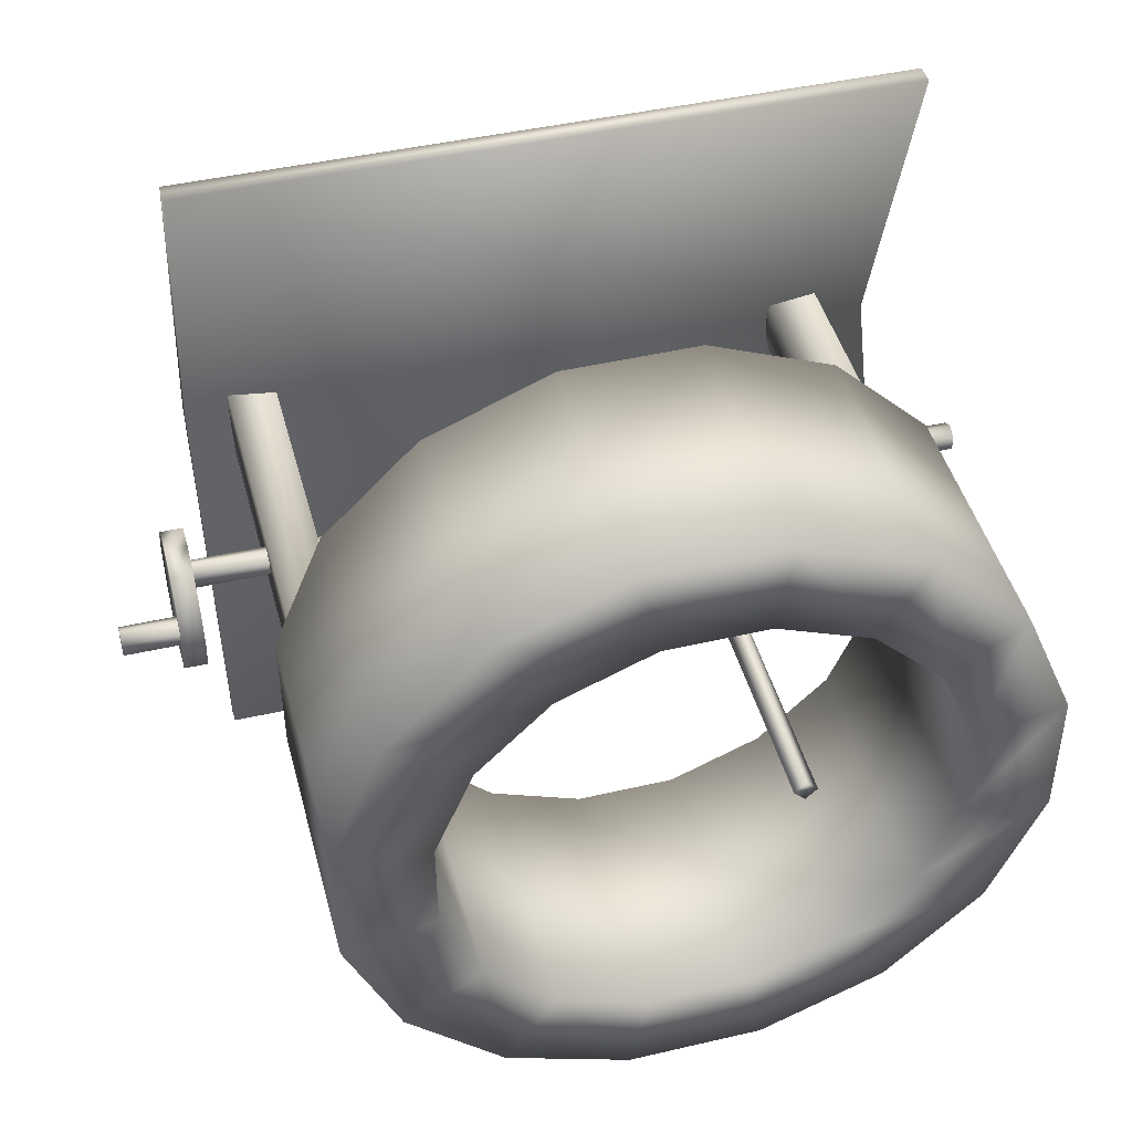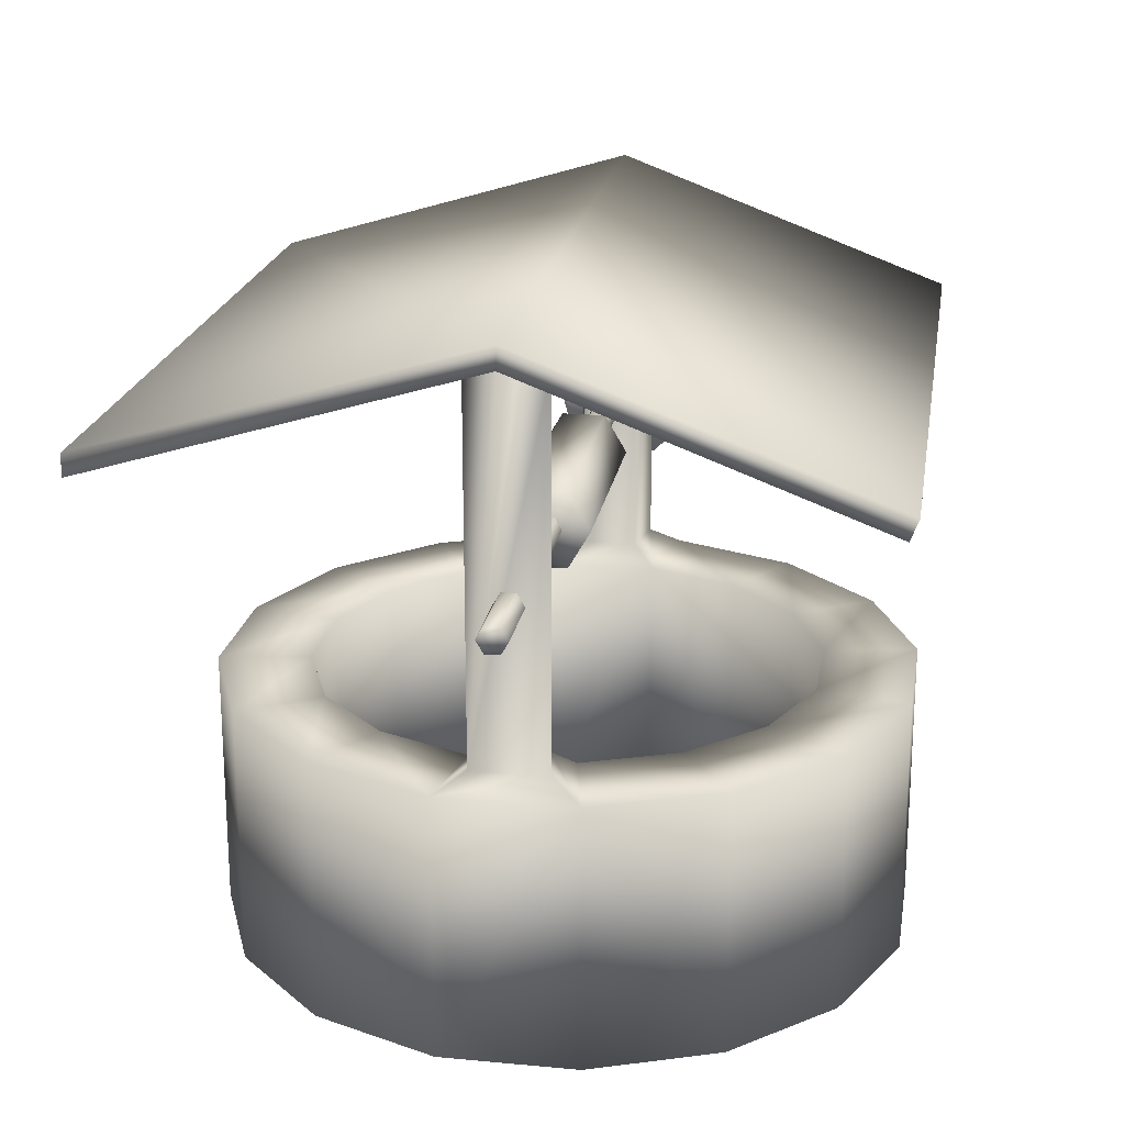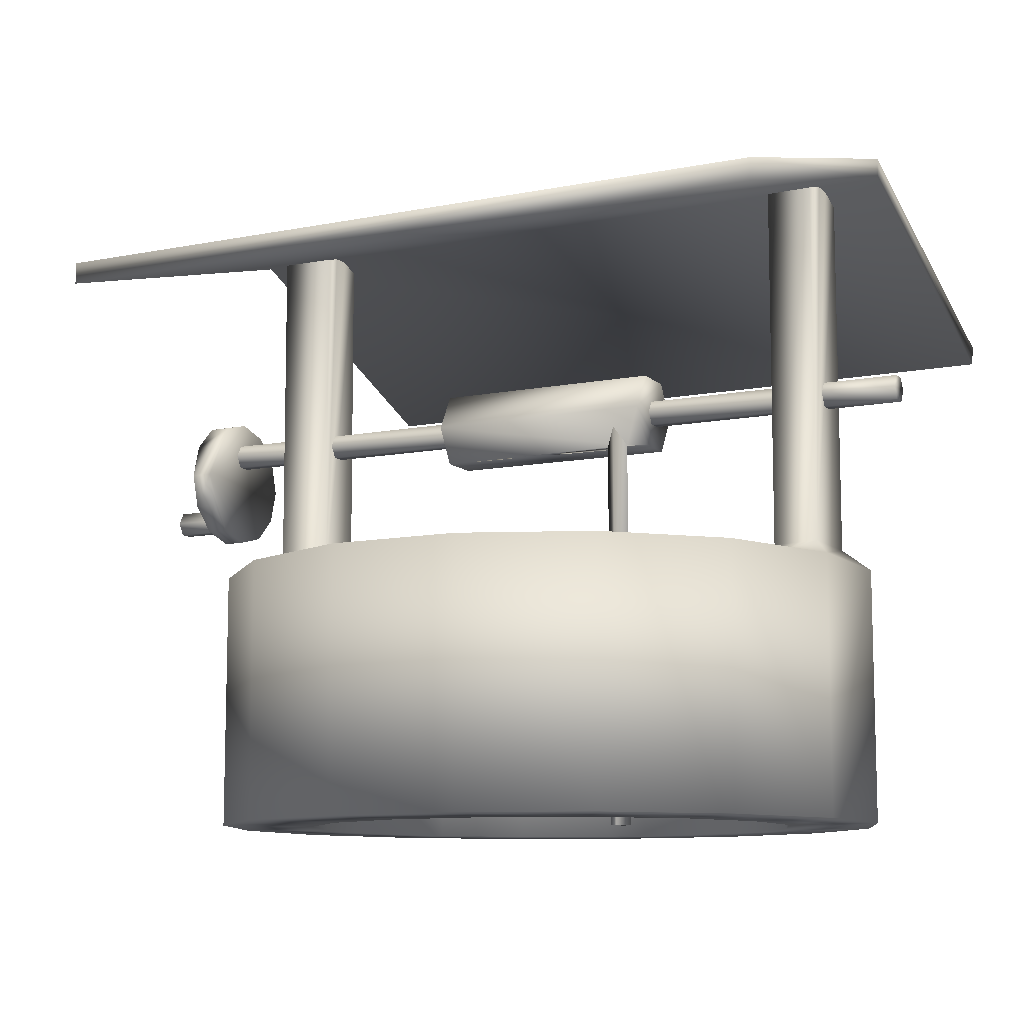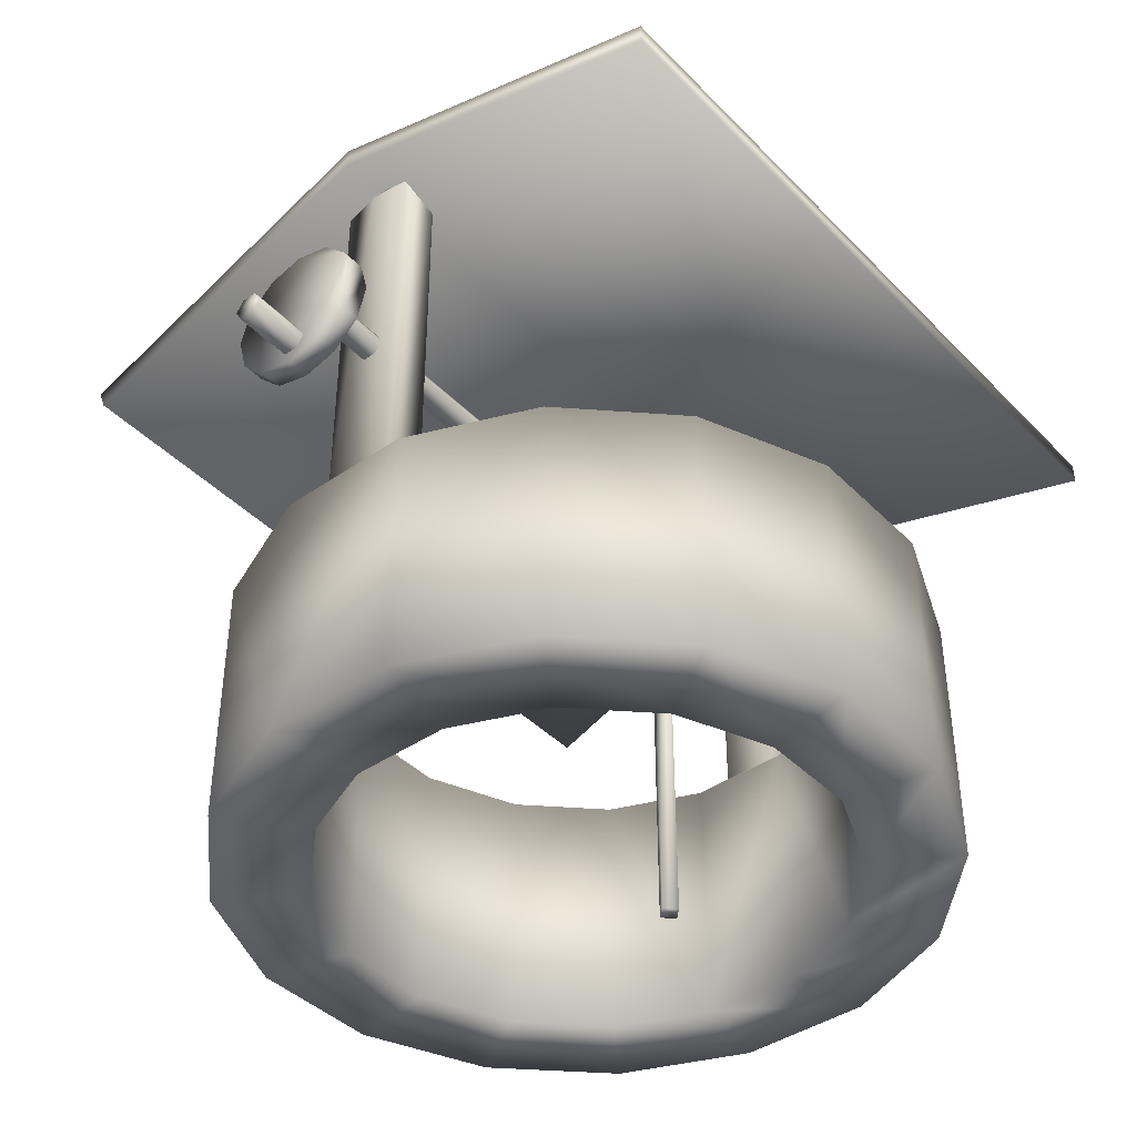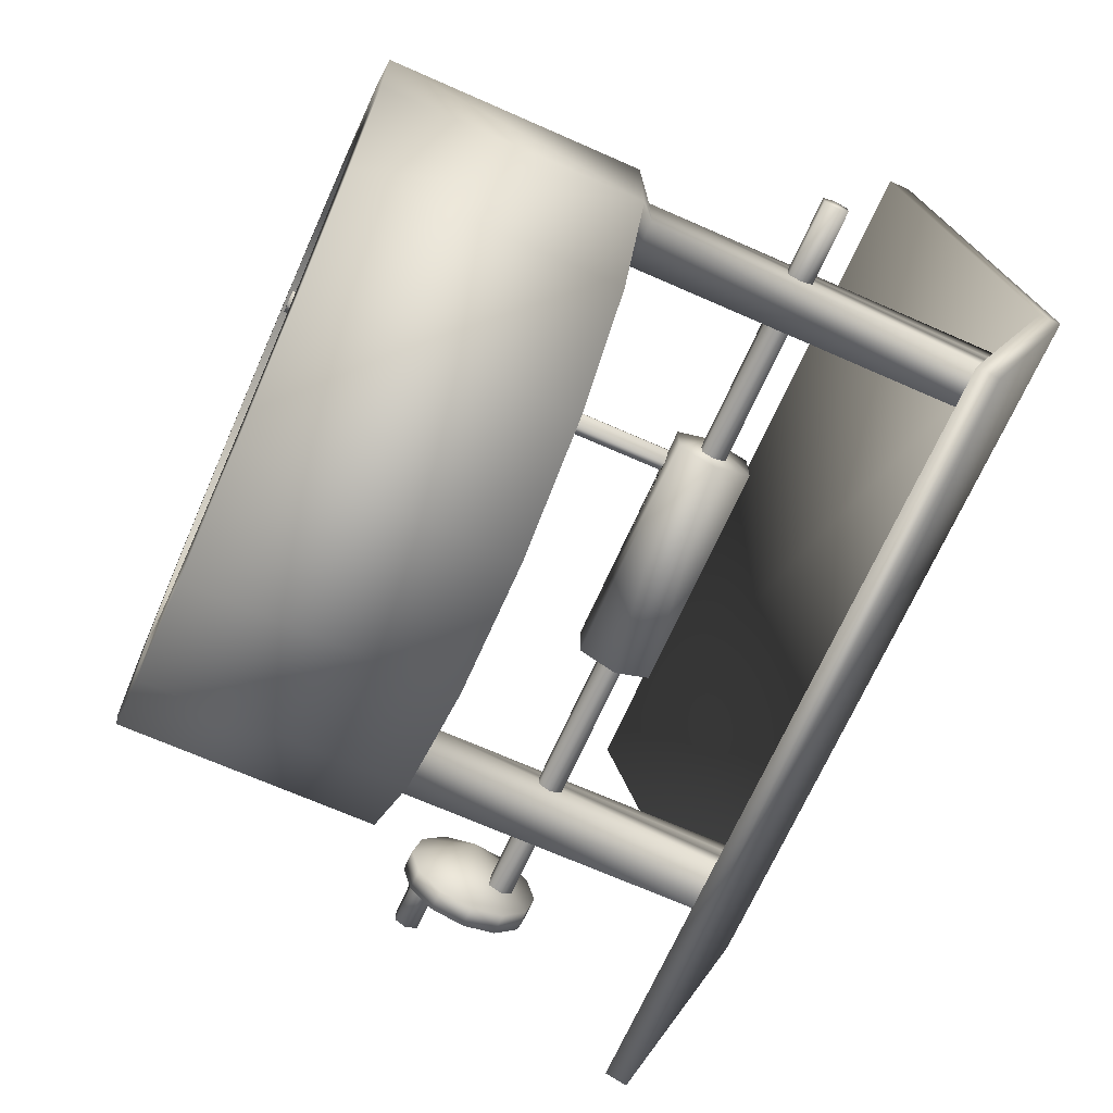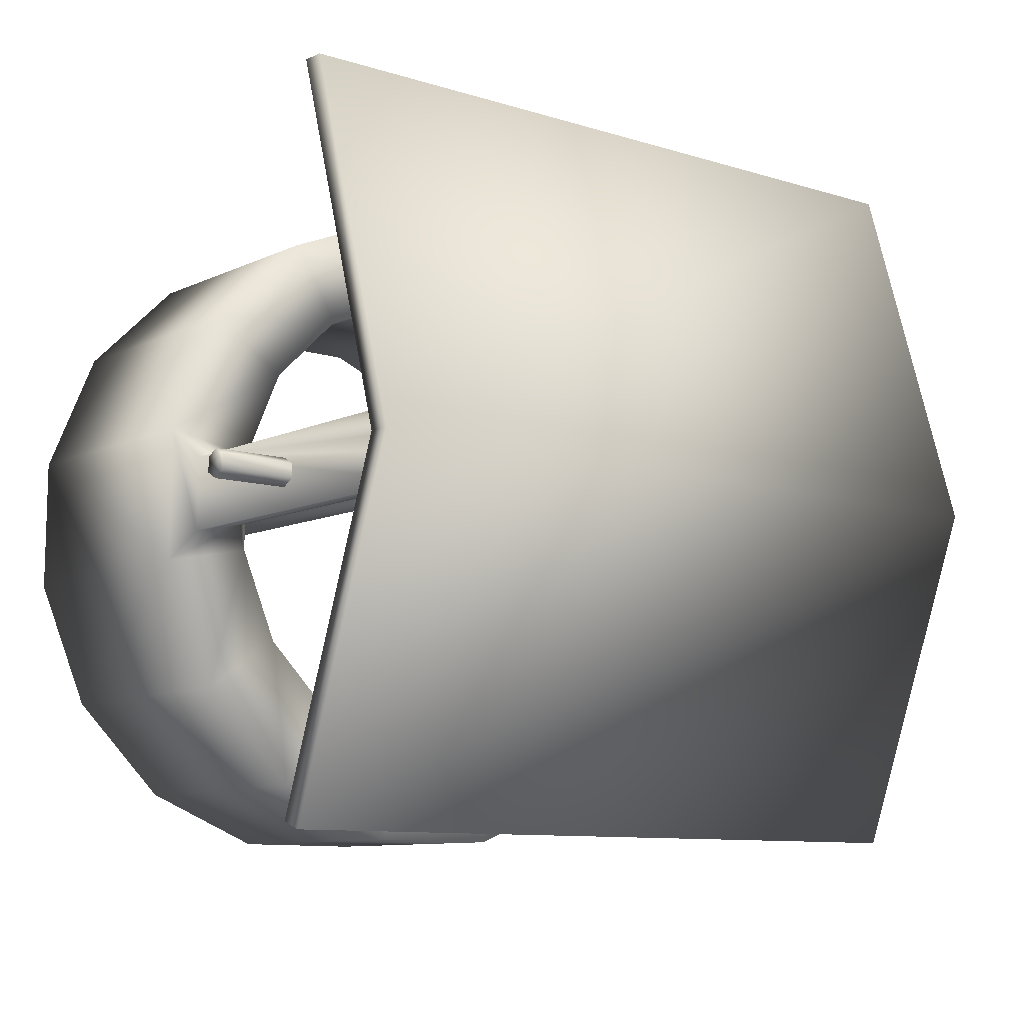
<metadata>
{"format":"obj","ext":"obj","renderer":"f3d","projection":"perspective","resolution":1024,"background":"white","views":[{"elev":45.2,"azim":-14.8,"up":"+Z"},{"elev":20.7,"azim":99.2,"up":"+Y"},{"elev":-10.1,"azim":27.0,"up":"+Y"},{"elev":-41.4,"azim":-50.5,"up":"+Y"},{"elev":-68.6,"azim":66.1,"up":"+Z"},{"elev":-9.5,"azim":140.7,"up":"+Z"}]}
</metadata>
<code>
v -11.73 33.07 4.905
v -11.73 29.12 2.626
v -11.73 29.12 -1.93
v -11.73 33.07 -4.208
v -11.73 37.01 -1.93
v -11.73 37.01 2.626
v 13.16 33.07 4.905
v 13.16 29.12 2.626
v 13.16 29.12 -1.93
v 13.16 33.07 -4.208
v 13.16 37.01 -1.93
v 13.16 37.01 2.626
v -11.73 33.04 1.658
v 13.16 33.04 1.658
v 13.16 34.35 0.9007
v -11.73 34.35 0.9007
v -11.73 31.73 0.9007
v 13.16 31.73 0.9007
v 13.16 34.35 -0.6145
v -11.73 34.35 -0.6145
v -11.73 31.73 -0.6145
v 13.16 31.73 -0.6145
v 13.16 33.04 -1.372
v -11.73 33.04 -1.372
v -38.7 43.58 -35.23
v -38.7 45.74 -36.04
v -38.7 45.25 38.85
v -38.7 47.57 38.8
v 40.04 43.58 -35.23
v 40.04 45.25 38.85
v 40.04 47.57 38.8
v 40.04 45.74 -36.04
v 40.04 56.83 -0.09116
v 40.04 59.15 -0.1346
v -38.7 59.15 -0.1346
v -38.7 56.83 -0.09116
v -28.52 55.99 2.747
v -28.5 56.52 -0.907
v -28.51 56.52 0.9441
v -28.49 55.71 -3.062
v 28.46 55.85 -2.682
v 28.44 56.52 0.9418
v 28.45 56.52 -0.9047
v 28.43 55.87 3.128
v -33.88 55.69 3.748
v -33.86 56.51 -0.9459
v -33.87 56.51 0.9944
v -33.83 55.29 -4.183
v 33.69 55.45 -3.757
v 33.66 56.51 0.991
v 33.67 56.51 -0.9436
v 33.64 55.56 4.174
v -5.251 -13.04 26.24
v 5.209 -13.04 26.31
v 14.9 -13.04 22.39
v 22.33 -13.04 15.07
v 26.39 -13.04 5.46
v 26.45 -13.04 -4.966
v 22.5 -13.04 -14.63
v 15.14 -13.04 -22.05
v 5.498 -13.04 -26.11
v -4.962 -13.04 -26.18
v -14.65 -13.04 -22.25
v -22.09 -13.04 -14.93
v -26.14 -13.04 -5.328
v -26.2 -13.04 5.099
v -22.25 -13.04 14.76
v -14.89 -13.04 22.18
v -7.34 -12.95 35.74
v 6.896 -12.95 35.83
v 20.08 -12.95 30.46
v 30.21 -12.95 20.46
v 35.74 -12.95 7.34
v 35.83 -12.95 -6.897
v 30.46 -12.95 -20.08
v 20.46 -12.95 -30.21
v 7.339 -12.95 -35.74
v -6.896 -12.95 -35.83
v -20.08 -12.95 -30.46
v -30.21 -12.95 -20.46
v -35.74 -12.95 -7.34
v -35.83 -12.95 6.896
v -30.46 -12.95 20.08
v -20.46 -12.95 30.21
v -7.34 14.6 35.74
v 6.896 14.6 35.83
v 20.08 14.6 30.46
v 30.21 14.6 20.46
v 30.46 14.6 -20.08
v 20.46 14.6 -30.21
v 7.339 14.6 -35.74
v -6.896 14.6 -35.83
v -20.08 14.6 -30.46
v -30.21 14.6 -20.46
v -30.46 14.6 20.08
v -20.46 14.6 30.21
v -5.251 14.62 26.24
v 5.209 14.62 26.31
v 14.9 14.62 22.39
v 22.33 14.62 15.07
v 22.5 14.62 -14.63
v 15.14 14.62 -22.05
v 5.498 14.62 -26.11
v -4.962 14.62 -26.18
v -14.65 14.62 -22.25
v -22.09 14.62 -14.93
v -22.25 14.62 14.76
v -14.89 14.62 22.18
v 35.74 14.6 7.34
v 35.83 14.6 -6.897
v 26.45 14.62 -4.966
v 26.39 14.62 5.46
v -35.74 14.6 -7.339
v -35.83 14.6 6.896
v -26.2 14.62 5.099
v -26.14 14.62 -5.327
v 33.6 16.52 4.184
v 33.65 16.52 -3.748
v 28.42 16.54 -2.671
v 28.39 16.54 3.137
v -33.73 16.52 -4.172
v -33.78 16.52 3.759
v -28.41 16.54 2.758
v -28.38 16.54 -3.051
v 33.64 34.35 0.9007
v 28.42 34.35 0.9007
v -28.45 34.35 0.9007
v -33.81 34.35 0.9007
v 33.65 34.35 -0.6145
v 28.43 34.35 -0.6145
v -28.44 34.35 -0.6145
v -33.8 34.35 -0.6145
v 33.65 33.04 -1.372
v 28.43 33.04 -1.372
v -28.43 33.04 -1.372
v -33.79 33.04 -1.372
v 33.65 31.73 -0.6145
v 28.43 31.73 -0.6145
v -28.43 31.73 -0.6145
v -33.79 31.73 -0.6145
v -33.81 33.04 1.658
v -28.45 33.04 1.658
v 28.42 33.04 1.658
v 33.63 33.04 1.658
v 33.64 31.73 0.9007
v 28.42 31.73 0.9007
v -28.44 31.73 0.9007
v -33.8 31.73 0.9007
v 41.81 33.04 1.658
v 41.81 31.73 0.9007
v 41.81 31.73 -0.6145
v 41.81 33.04 -1.372
v 41.81 34.35 -0.6145
v 41.81 34.35 0.9007
v -50.27 25.23 1.795
v -50.27 23.92 1.038
v -50.27 23.92 -0.4774
v -50.27 25.23 -1.235
v -50.27 26.55 -0.4774
v -50.27 26.55 1.038
v -44.36 26.55 1.038
v -44.36 26.55 -0.4774
v -44.36 25.23 -1.235
v -44.36 23.92 -0.4774
v -44.36 25.23 1.795
v -44.36 23.92 1.038
v -42.01 34.35 0.9007
v -42.01 34.35 -0.6145
v -42.01 33.04 -1.372
v -42.01 31.73 -0.6145
v -42.01 31.73 0.9007
v -42.01 33.04 1.658
v -44.36 29.79 7.512
v -44.36 26.13 6.532
v -44.36 23.45 3.851
v -44.36 22.47 0.1899
v -44.36 23.45 -3.471
v -44.36 26.13 -6.152
v -44.36 29.79 -7.132
v -44.36 33.45 -6.152
v -44.36 36.13 -3.471
v -44.36 37.11 0.1899
v -44.36 36.13 3.851
v -44.36 33.45 6.532
v -42.01 29.79 7.512
v -42.01 26.13 6.532
v -42.01 23.45 3.851
v -42.01 22.47 0.1899
v -42.01 23.45 -3.471
v -42.01 26.13 -6.152
v -42.01 29.79 -7.132
v -42.01 33.45 -6.152
v -42.01 36.13 -3.471
v -42.01 37.11 0.1899
v -42.01 36.13 3.851
v -42.01 33.45 6.532
v 10.87 29.12 2.626
v 8.633 29.12 2.626
v 8.568 29.23 2.69
v 9.753 29.12 1.505
v 9.753 31.29 3.875
v 10.94 29.23 2.69
v 9.753 -13.02 3.875
v 10.94 -13.02 2.69
v 9.753 -13.02 1.505
v 8.568 -13.02 2.69
g
f 9 4 10
f 9 3 4
f 10 5 11
f 10 4 5
f 11 6 12
f 11 5 6
f 12 1 7
f 12 6 1
f 7 11 12
f 7 10 11
f 7 9 10
f 7 8 9
f 6 2 1
f 6 3 2
f 6 4 3
f 6 5 4
f 202 199 201
f 202 198 199
f 202 2 198
f 202 1 2
f 202 7 1
f 202 8 7
f 202 197 8
f 31 27 30
f 31 28 27
f 28 34 35
f 28 31 34
f 26 29 25
f 26 32 29
f 29 36 25
f 29 33 36
f 32 35 34
f 32 26 35
f 27 33 30
f 27 36 33
f 54 69 53
f 54 70 69
f 55 70 54
f 55 71 70
f 56 71 55
f 56 72 71
f 57 72 56
f 57 73 72
f 58 73 57
f 58 74 73
f 59 74 58
f 59 75 74
f 60 75 59
f 60 76 75
f 61 76 60
f 61 77 76
f 62 77 61
f 62 78 77
f 63 78 62
f 63 79 78
f 64 79 63
f 64 80 79
f 65 80 64
f 65 81 80
f 66 81 65
f 66 82 81
f 67 82 66
f 67 83 82
f 68 83 67
f 68 84 83
f 53 84 68
f 53 69 84
f 70 85 69
f 70 86 85
f 71 86 70
f 71 87 86
f 72 87 71
f 72 88 87
f 73 88 72
f 73 109 88
f 117 50 52
f 117 51 50
f 117 49 51
f 117 118 49
f 75 110 74
f 75 89 110
f 76 89 75
f 76 90 89
f 77 90 76
f 77 91 90
f 78 91 77
f 78 92 91
f 79 92 78
f 79 93 92
f 80 93 79
f 80 94 93
f 81 94 80
f 81 113 94
f 83 114 82
f 83 95 114
f 84 95 83
f 84 96 95
f 69 96 84
f 69 85 96
f 86 97 85
f 86 98 97
f 87 98 86
f 87 99 98
f 88 99 87
f 88 100 99
f 51 42 50
f 51 43 42
f 90 101 89
f 90 102 101
f 91 102 90
f 91 103 102
f 92 103 91
f 92 104 103
f 93 104 92
f 93 105 104
f 94 105 93
f 94 106 105
f 124 48 40
f 124 121 48
f 122 37 45
f 122 123 37
f 96 107 95
f 96 108 107
f 85 108 96
f 85 97 108
f 98 53 97
f 98 54 53
f 99 54 98
f 99 55 54
f 100 55 99
f 100 56 55
f 112 56 100
f 112 57 56
f 101 58 111
f 101 59 58
f 102 59 101
f 102 60 59
f 103 60 102
f 103 61 60
f 104 61 103
f 104 62 61
f 105 62 104
f 105 63 62
f 106 63 105
f 106 64 63
f 116 64 106
f 116 65 64
f 123 39 37
f 123 38 39
f 123 40 38
f 123 124 40
f 107 66 115
f 107 67 66
f 108 67 107
f 108 68 67
f 97 68 108
f 97 53 68
f 73 110 109
f 73 74 110
f 89 111 110
f 89 101 111
f 58 112 111
f 58 57 112
f 100 109 112
f 100 88 109
f 81 114 113
f 81 82 114
f 95 115 114
f 95 107 115
f 66 116 115
f 66 65 116
f 106 113 116
f 106 94 113
f 109 118 117
f 109 110 118
f 110 119 118
f 110 111 119
f 111 120 119
f 111 112 120
f 112 117 120
f 112 109 117
f 113 122 121
f 113 114 122
f 114 123 122
f 114 115 123
f 115 124 123
f 115 116 124
f 116 121 124
f 116 113 121
f 118 41 49
f 118 119 41
f 38 47 39
f 38 46 47
f 43 44 42
f 43 120 44
f 43 119 120
f 43 41 119
f 46 45 47
f 46 122 45
f 46 121 122
f 46 48 121
f 120 52 44
f 120 117 52
f 153 133 129
f 153 152 133
f 154 129 125
f 154 153 129
f 149 125 144
f 149 154 125
f 149 153 154
f 149 152 153
f 149 151 152
f 149 150 151
f 139 24 21
f 139 135 24
f 152 137 133
f 152 151 137
f 128 168 167
f 128 132 168
f 132 169 168
f 132 136 169
f 130 23 19
f 130 134 23
f 147 21 17
f 147 139 21
f 151 145 137
f 151 150 145
f 126 19 15
f 126 130 19
f 141 167 172
f 141 128 167
f 142 17 13
f 142 147 17
f 143 15 14
f 143 126 15
f 150 144 145
f 150 149 144
f 155 166 165
f 155 156 166
f 156 164 166
f 156 157 164
f 157 163 164
f 157 158 163
f 160 156 155
f 160 157 156
f 160 158 157
f 160 159 158
f 158 162 163
f 158 159 162
f 160 165 161
f 160 155 165
f 159 161 162
f 159 160 161
f 136 170 169
f 136 140 170
f 140 171 170
f 140 148 171
f 148 172 171
f 148 141 172
f 185 174 186
f 185 173 174
f 186 175 187
f 186 174 175
f 187 176 188
f 187 175 176
f 188 177 189
f 188 176 177
f 189 178 190
f 189 177 178
f 190 179 191
f 190 178 179
f 191 180 192
f 191 179 180
f 192 181 193
f 192 180 181
f 193 182 194
f 193 181 182
f 194 183 195
f 194 182 183
f 195 184 196
f 195 183 184
f 196 173 185
f 196 184 173
f 185 195 196
f 185 194 195
f 185 193 194
f 185 192 193
f 185 191 192
f 185 190 191
f 185 189 190
f 185 188 189
f 185 187 188
f 185 186 187
f 184 174 173
f 184 175 174
f 184 176 175
f 184 177 176
f 184 178 177
f 184 179 178
f 184 180 179
f 184 181 180
f 184 182 181
f 184 183 182
f 134 22 23
f 134 138 22
f 138 18 22
f 138 146 18
f 135 20 24
f 135 131 20
f 131 16 20
f 131 127 16
f 127 13 16
f 127 142 13
f 146 14 18
f 146 143 14
f 2 200 198
f 2 197 200
f 2 8 197
f 2 9 8
f 2 3 9
f 31 33 34
f 31 30 33
f 26 36 35
f 26 25 36
f 203 202 201
f 203 204 202
f 206 204 203
f 206 205 204
f 204 197 202
f 204 200 197
f 204 205 200
f 200 199 198
f 200 206 199
f 200 205 206
f 206 201 199
f 206 203 201
f 27 35 36
f 27 28 35
f 29 34 33
f 29 32 34

</code>
